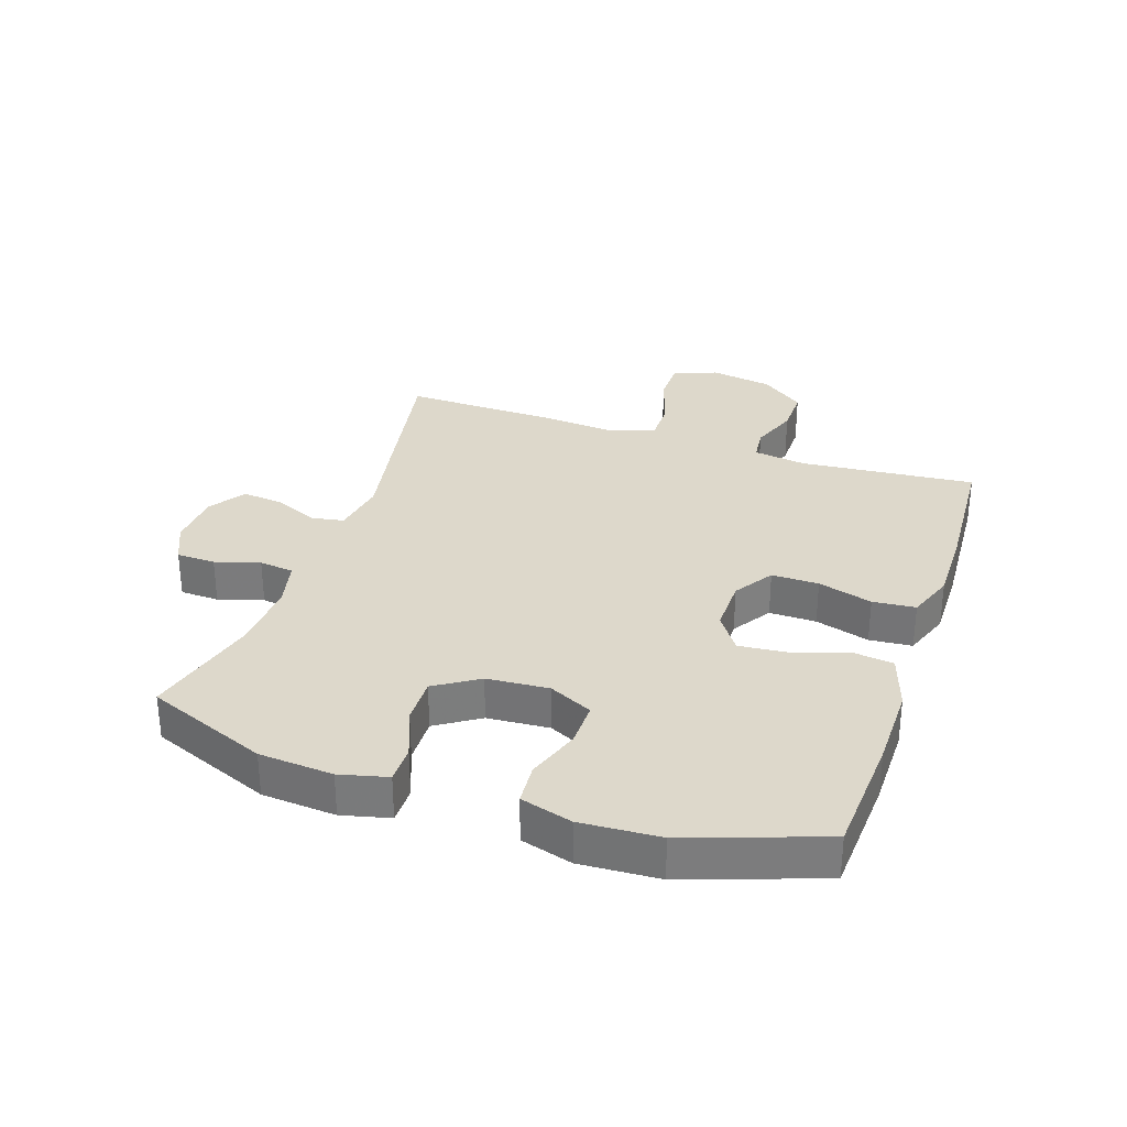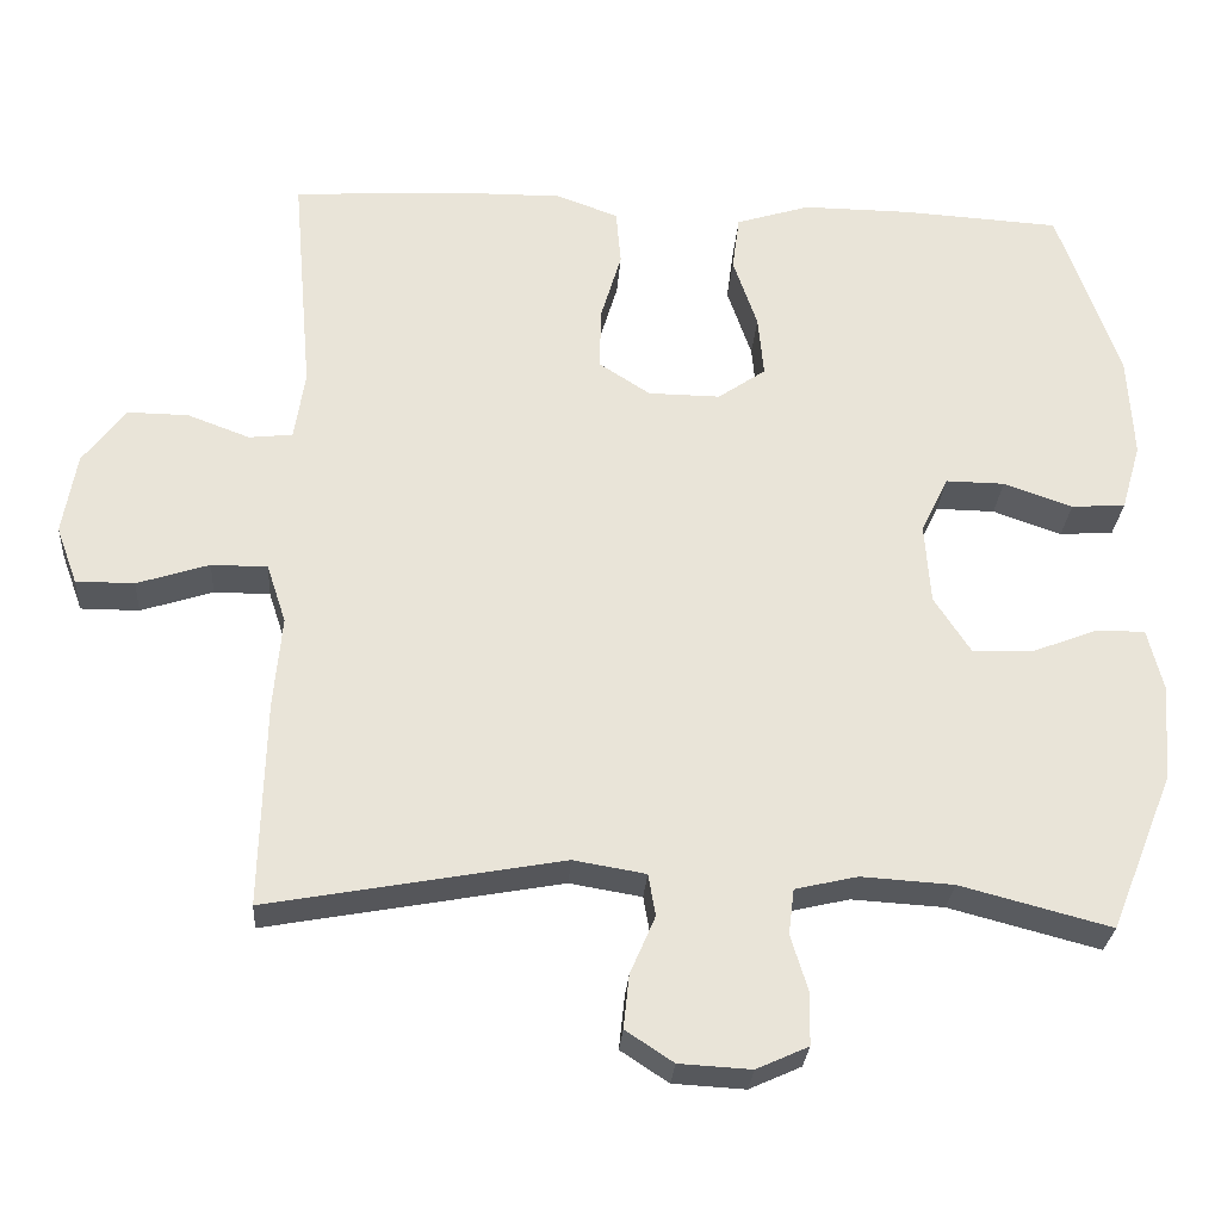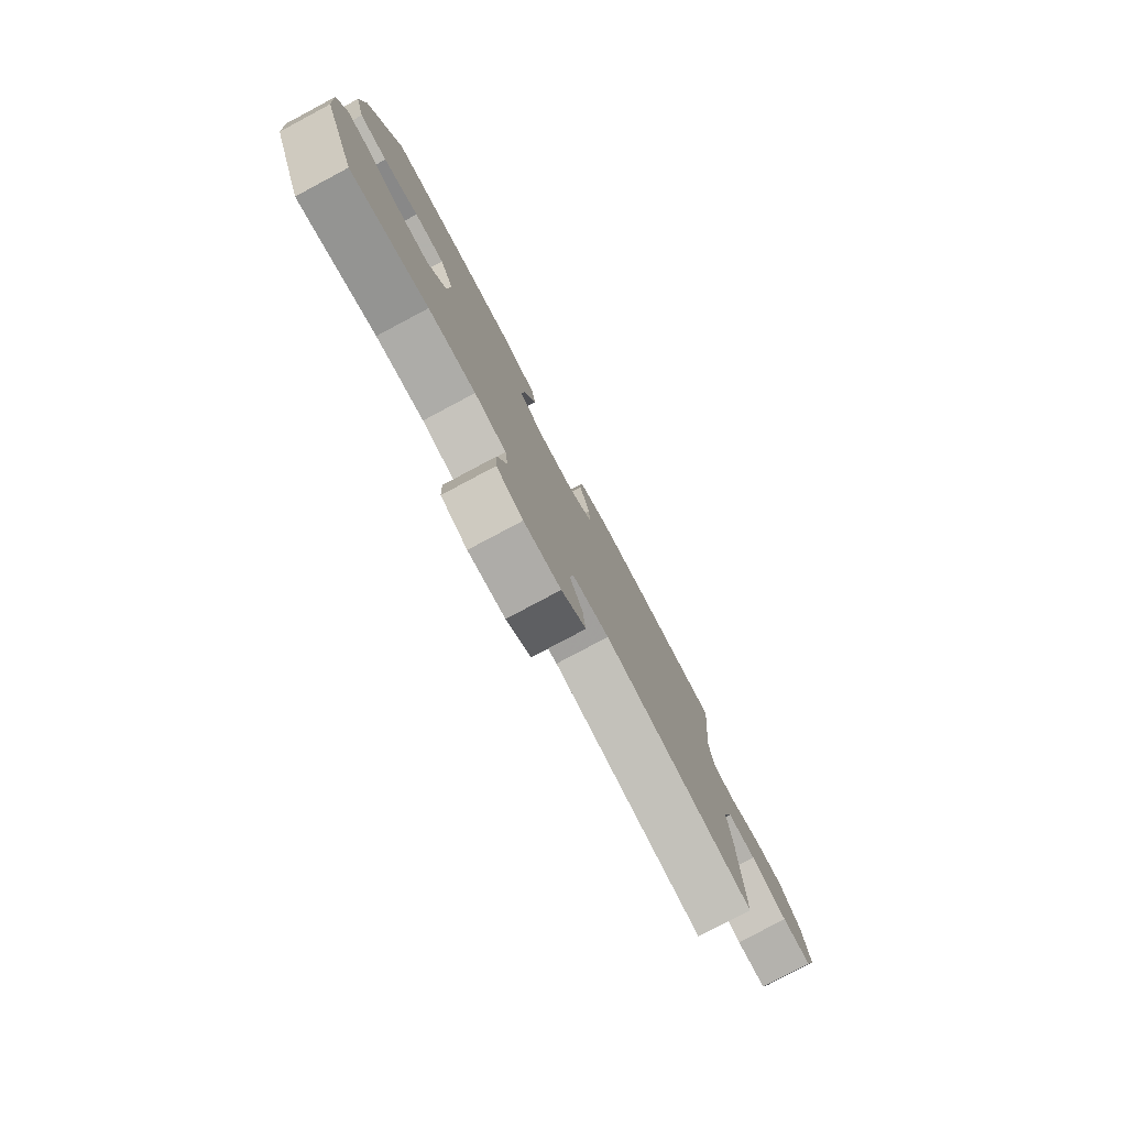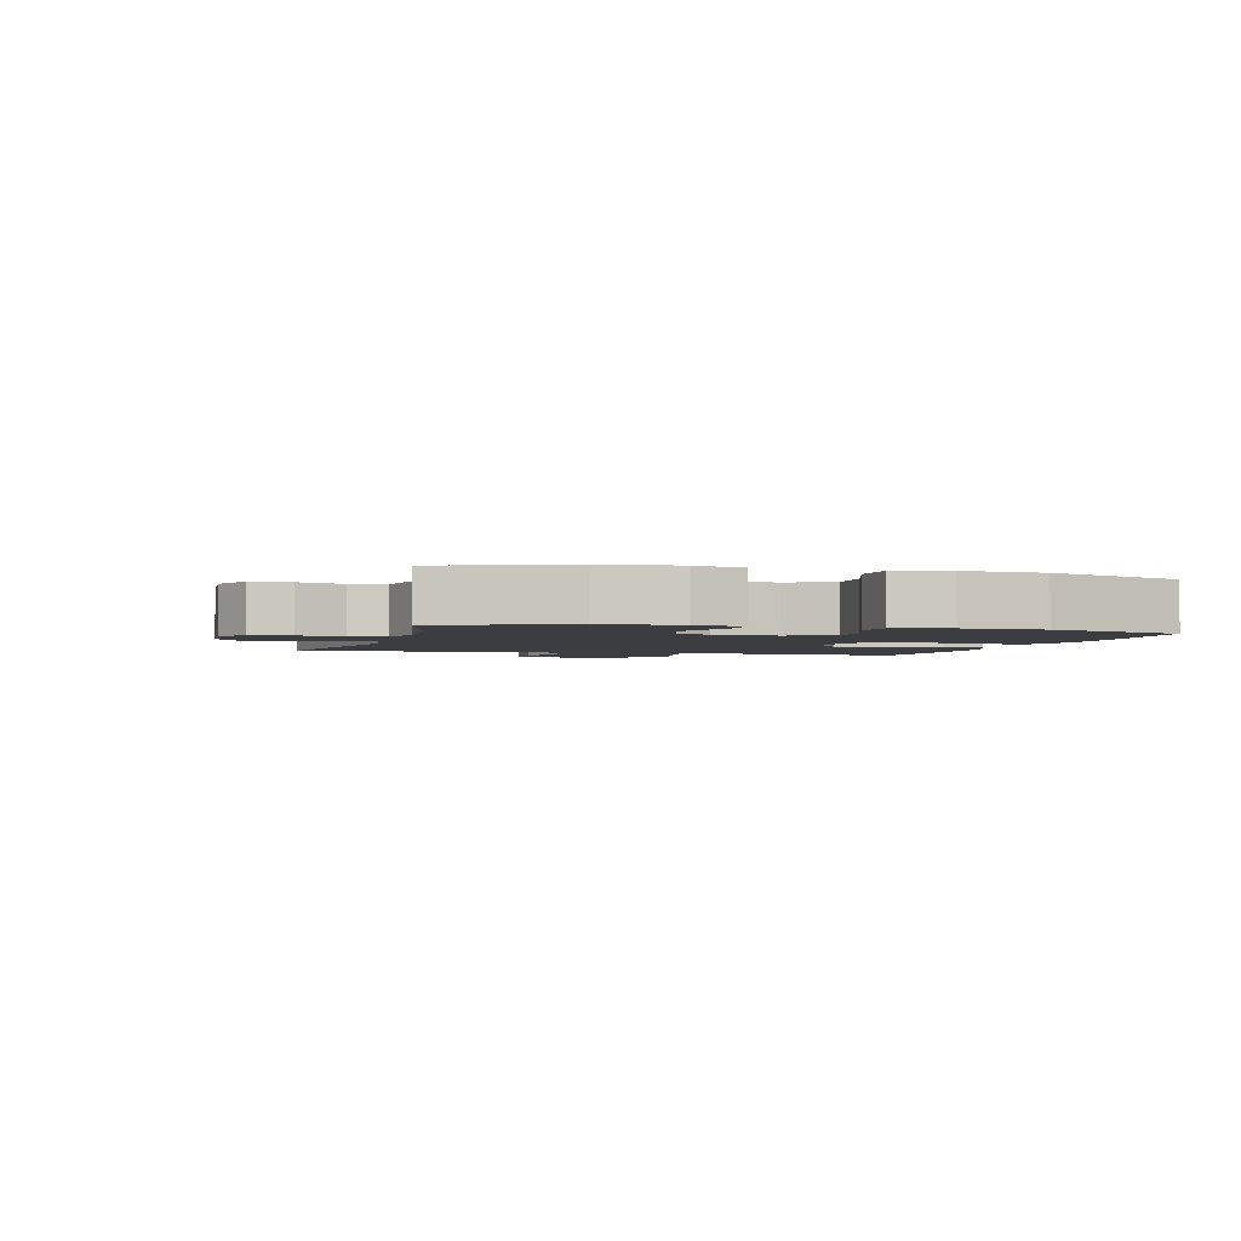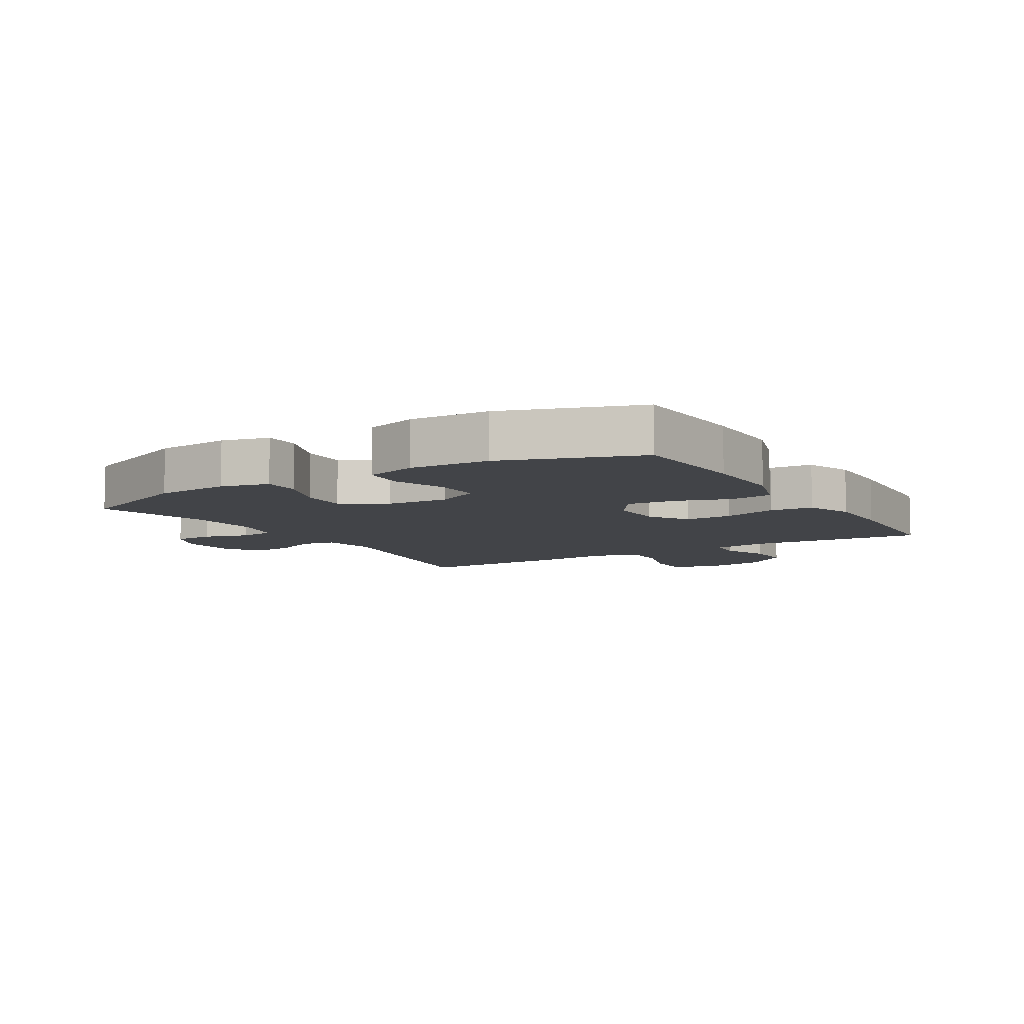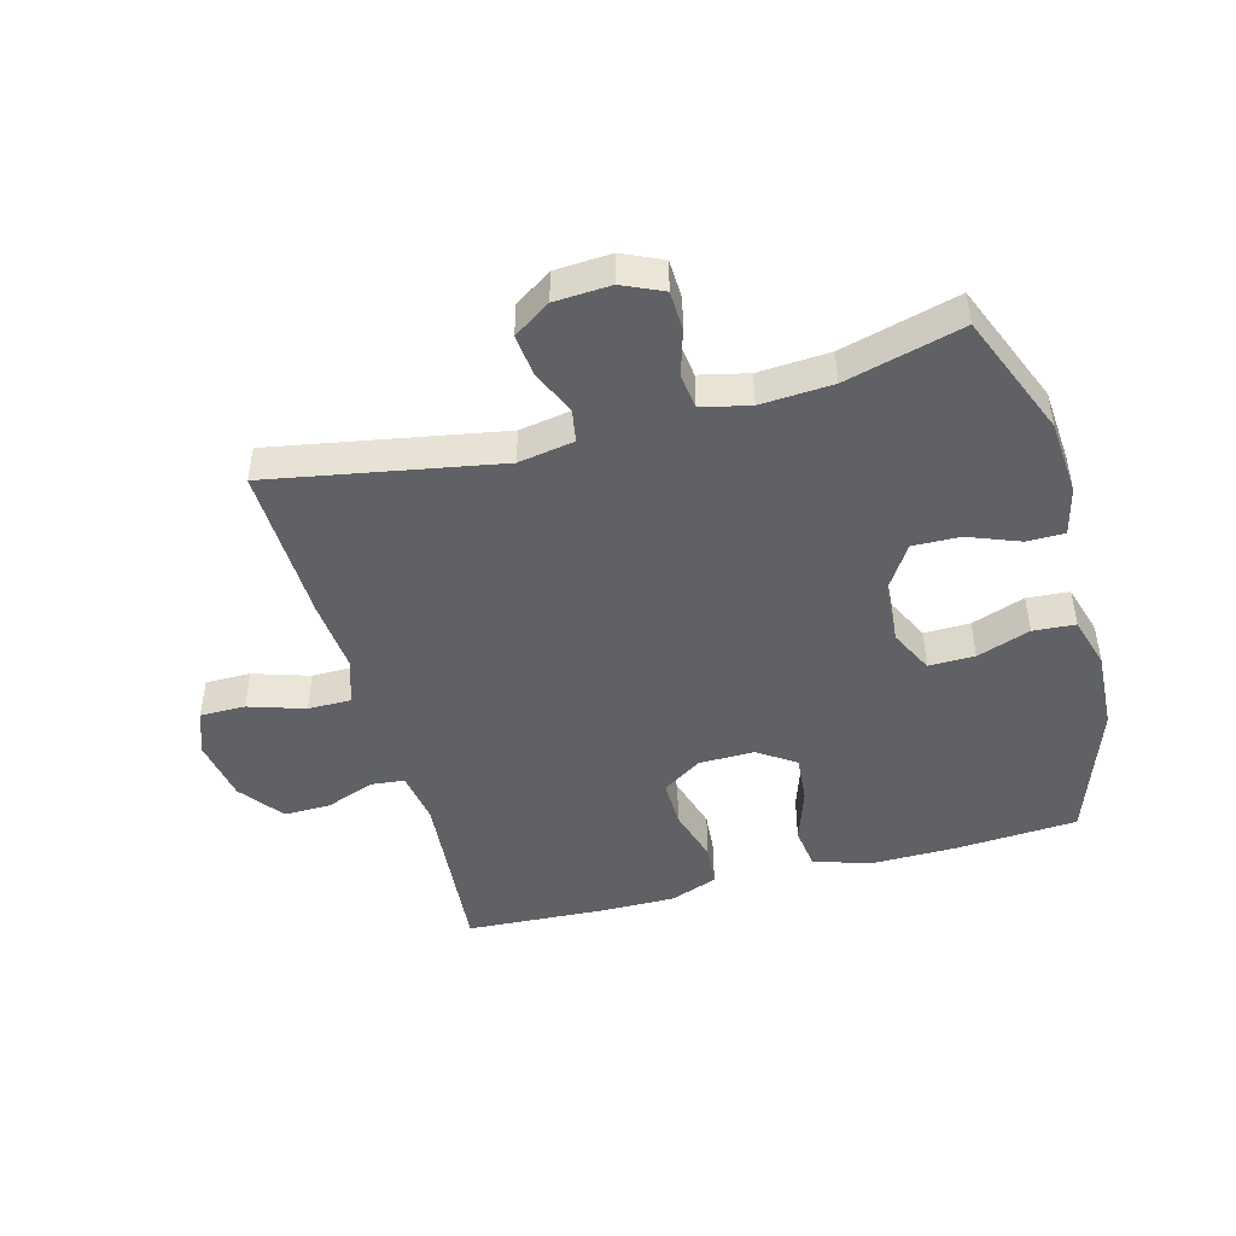
<metadata>
{"format":"obj","ext":"obj","renderer":"f3d","projection":"perspective","resolution":1024,"background":"white","views":[{"elev":31.3,"azim":-71.4,"up":"+Y"},{"elev":-28.1,"azim":176.0,"up":"+Z"},{"elev":-79.6,"azim":-62.0,"up":"+Z"},{"elev":-2.5,"azim":-105.4,"up":"+Y"},{"elev":-8.0,"azim":-58.7,"up":"+Y"},{"elev":-46.5,"azim":-164.7,"up":"+Y"}]}
</metadata>
<code>
v -0.5 0.07 0.5
v -0.305 0.07 0.512
v -0.17 0.07 0.513
v -0.079 0.07 0.484
v -0.07 0.07 0.416
v -0.1 0.07 0.328
v -0.107 0.07 0.252
v -0.048 0.07 0.211
v 0.041 0.07 0.212
v 0.104 0.07 0.253
v 0.103 0.07 0.329
v 0.077 0.07 0.417
v 0.083 0.07 0.486
v 0.159 0.07 0.514
v 0.275 0.07 0.513
v 0.5 0.07 0.5
v 0.475 0.07 0.217
v 0.488 0.07 0.131
v 0.542 0.07 0.125
v 0.619 0.07 0.154
v 0.694 0.07 0.155
v 0.747 0.07 0.085
v 0.764 0.07 -0.016
v 0.738 0.07 -0.087
v 0.666 0.07 -0.087
v 0.577 0.07 -0.058
v 0.508 0.07 -0.058
v 0.484 0.07 -0.131
v 0.494 0.07 -0.245
v 0.5 0.07 -0.5
v 0.136 0.07 -0.433
v 0.047 0.07 -0.448
v 0.038 0.07 -0.5
v 0.069 0.07 -0.572
v 0.076 0.07 -0.638
v 0.017 0.07 -0.677
v -0.072 0.07 -0.682
v -0.136 0.07 -0.653
v -0.138 0.07 -0.59
v -0.116 0.07 -0.518
v -0.123 0.07 -0.462
v -0.2 0.07 -0.444
v -0.314 0.07 -0.451
v -0.5 0.07 -0.5
v -0.579 0.07 -0.304
v -0.588 0.07 -0.185
v -0.569 0.07 -0.108
v -0.509 0.07 -0.108
v -0.427 0.07 -0.14
v -0.352 0.07 -0.142
v -0.307 0.07 -0.072
v -0.3 0.07 0.028
v -0.334 0.07 0.098
v -0.407 0.07 0.097
v -0.492 0.07 0.067
v -0.559 0.07 0.072
v -0.583 0.07 0.155
v -0.576 0.07 0.282
v -0.5 0 0.5
v -0.305 0 0.512
v -0.17 0 0.513
v -0.079 0 0.484
v -0.07 0 0.416
v -0.1 0 0.328
v -0.107 0 0.252
v -0.048 0 0.211
v 0.041 0 0.212
v 0.104 0 0.253
v 0.103 0 0.329
v 0.077 0 0.417
v 0.083 0 0.486
v 0.159 0 0.514
v 0.275 0 0.513
v 0.5 0 0.5
v 0.475 0 0.217
v 0.488 0 0.131
v 0.542 0 0.125
v 0.619 0 0.154
v 0.694 0 0.155
v 0.747 0 0.085
v 0.764 0 -0.016
v 0.738 0 -0.087
v 0.666 0 -0.087
v 0.577 0 -0.058
v 0.508 0 -0.058
v 0.484 0 -0.131
v 0.494 0 -0.245
v 0.5 0 -0.5
v 0.136 0 -0.433
v 0.047 0 -0.448
v 0.038 0 -0.5
v 0.069 0 -0.572
v 0.076 0 -0.638
v 0.017 0 -0.677
v -0.072 0 -0.682
v -0.136 0 -0.653
v -0.138 0 -0.59
v -0.116 0 -0.518
v -0.123 0 -0.462
v -0.2 0 -0.444
v -0.314 0 -0.451
v -0.5 0 -0.5
v -0.579 0 -0.304
v -0.588 0 -0.185
v -0.569 0 -0.108
v -0.509 0 -0.108
v -0.427 0 -0.14
v -0.352 0 -0.142
v -0.307 0 -0.072
v -0.3 0 0.028
v -0.334 0 0.098
v -0.407 0 0.097
v -0.492 0 0.067
v -0.559 0 0.072
v -0.583 0 0.155
v -0.576 0 0.282
f 54 55 56 57
f 53 54 57 58
f 46 47 48 49
f 46 49 50
f 43 44 45 46
f 42 43 46 50
f 41 42 50 51
f 37 38 39 40
f 37 40 41
f 36 37 41
f 33 34 35 36
f 33 36 41 51
f 28 29 30 31
f 27 28 31 32
f 23 24 25 26
f 23 26 27
f 22 23 27
f 19 20 21 22
f 18 19 22 27
f 17 18 27 32
f 15 16 17 32
f 11 12 13 14
f 10 11 14 15
f 3 4 5 6
f 3 6 7
f 2 3 7
f 53 58 1 2
f 52 53 2 7
f 32 33 51 52
f 32 52 7 8
f 10 15 32
f 9 10 32
f 8 9 32
f 115 114 113 112
f 116 115 112 111
f 107 106 105 104
f 108 107 104
f 104 103 102 101
f 108 104 101 100
f 109 108 100 99
f 98 97 96 95
f 99 98 95
f 99 95 94
f 94 93 92 91
f 109 99 94 91
f 89 88 87 86
f 90 89 86 85
f 84 83 82 81
f 85 84 81
f 85 81 80
f 80 79 78 77
f 85 80 77 76
f 90 85 76 75
f 90 75 74 73
f 72 71 70 69
f 73 72 69 68
f 64 63 62 61
f 65 64 61
f 65 61 60
f 60 59 116 111
f 65 60 111 110
f 110 109 91 90
f 66 65 110 90
f 90 73 68
f 90 68 67
f 90 67 66
f 1 59 60 2
f 2 60 61 3
f 3 61 62 4
f 4 62 63 5
f 5 63 64 6
f 6 64 65 7
f 7 65 66 8
f 8 66 67 9
f 9 67 68 10
f 10 68 69 11
f 11 69 70 12
f 12 70 71 13
f 13 71 72 14
f 14 72 73 15
f 15 73 74 16
f 16 74 75 17
f 17 75 76 18
f 18 76 77 19
f 19 77 78 20
f 20 78 79 21
f 21 79 80 22
f 22 80 81 23
f 23 81 82 24
f 24 82 83 25
f 25 83 84 26
f 26 84 85 27
f 27 85 86 28
f 28 86 87 29
f 29 87 88 30
f 30 88 89 31
f 31 89 90 32
f 32 90 91 33
f 33 91 92 34
f 34 92 93 35
f 35 93 94 36
f 36 94 95 37
f 37 95 96 38
f 38 96 97 39
f 39 97 98 40
f 40 98 99 41
f 41 99 100 42
f 42 100 101 43
f 43 101 102 44
f 44 102 103 45
f 45 103 104 46
f 46 104 105 47
f 47 105 106 48
f 48 106 107 49
f 49 107 108 50
f 50 108 109 51
f 51 109 110 52
f 52 110 111 53
f 53 111 112 54
f 54 112 113 55
f 55 113 114 56
f 56 114 115 57
f 57 115 116 58
f 58 116 59 1

</code>
